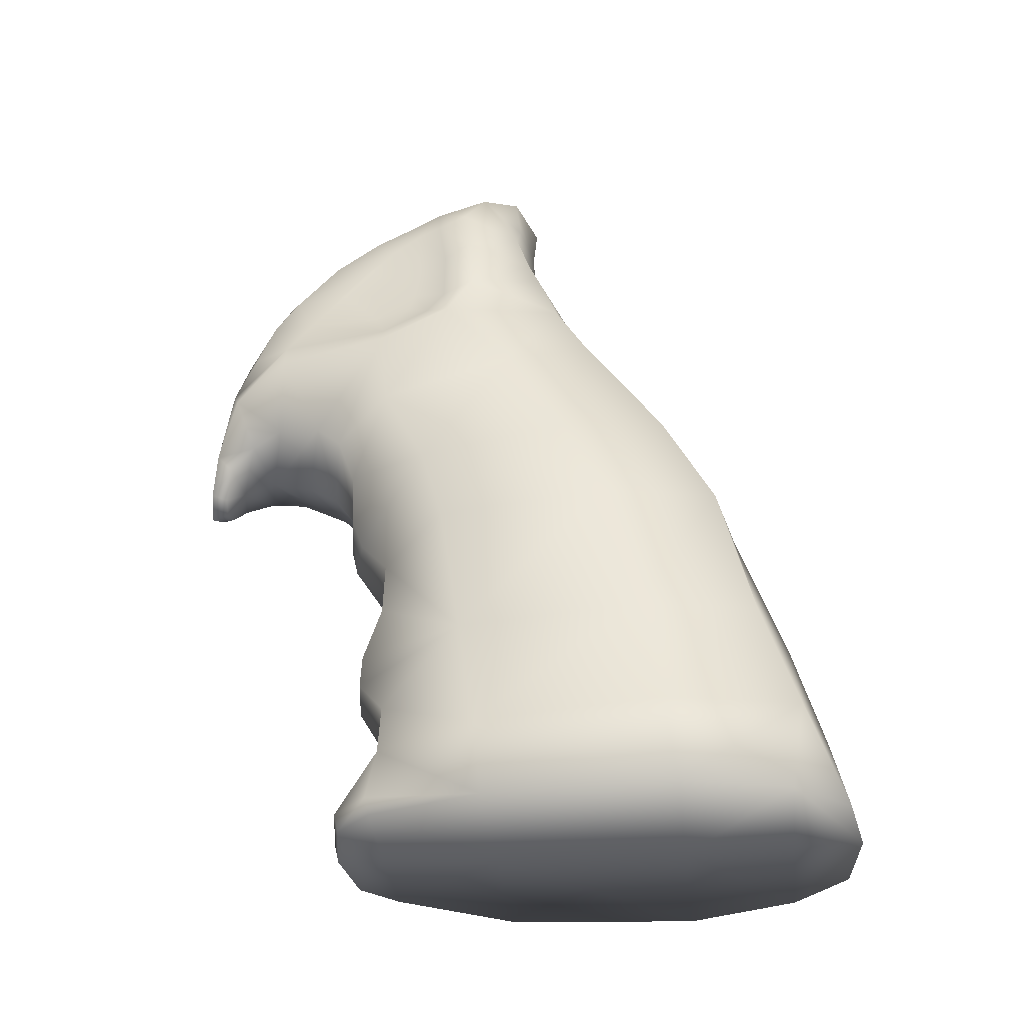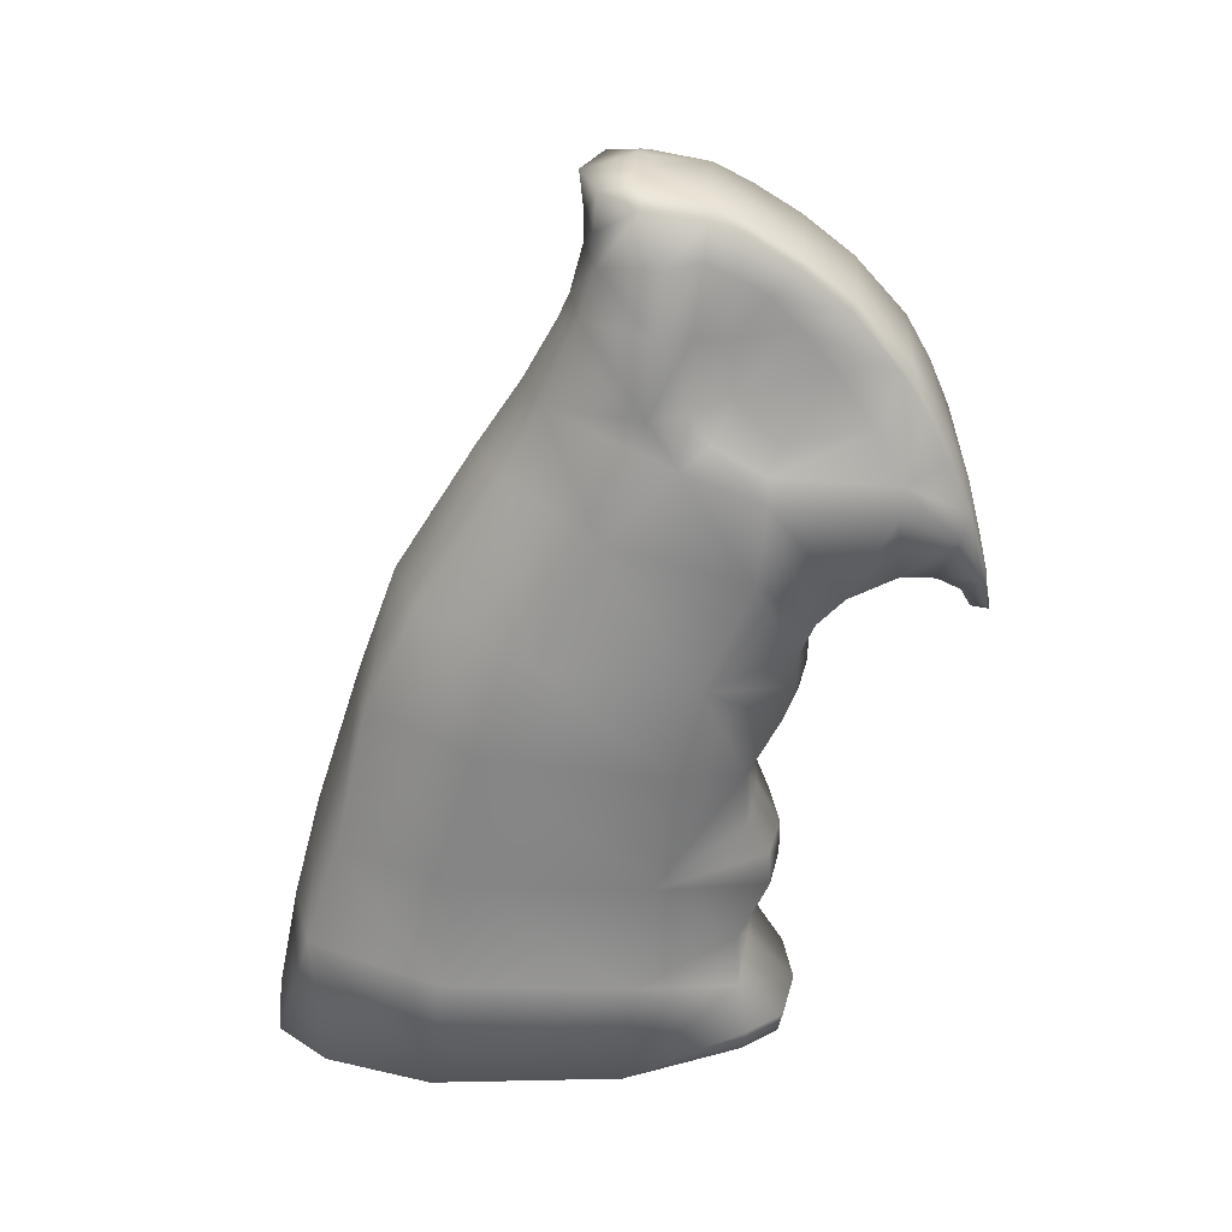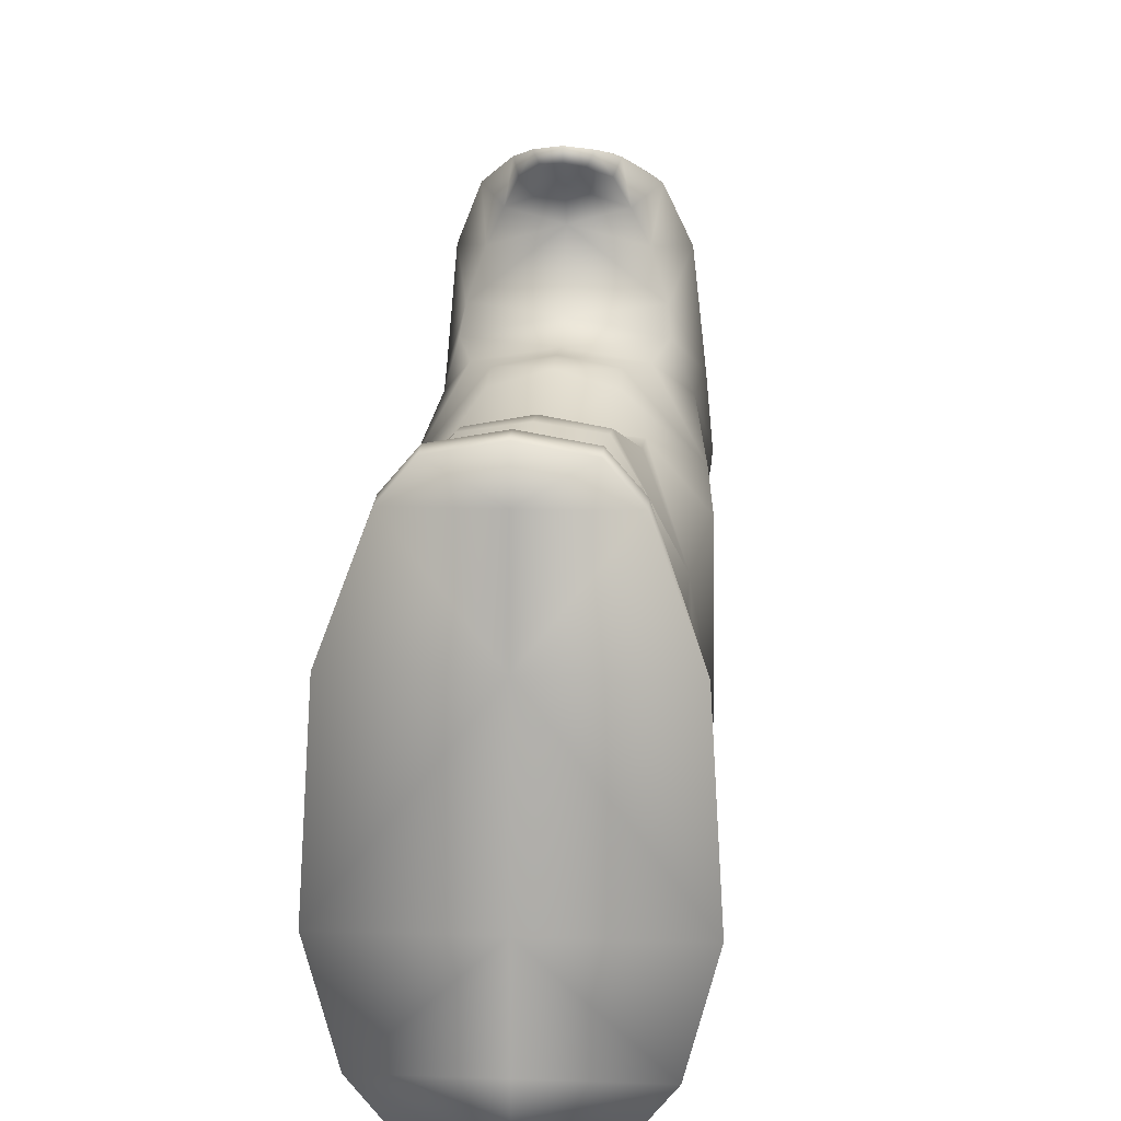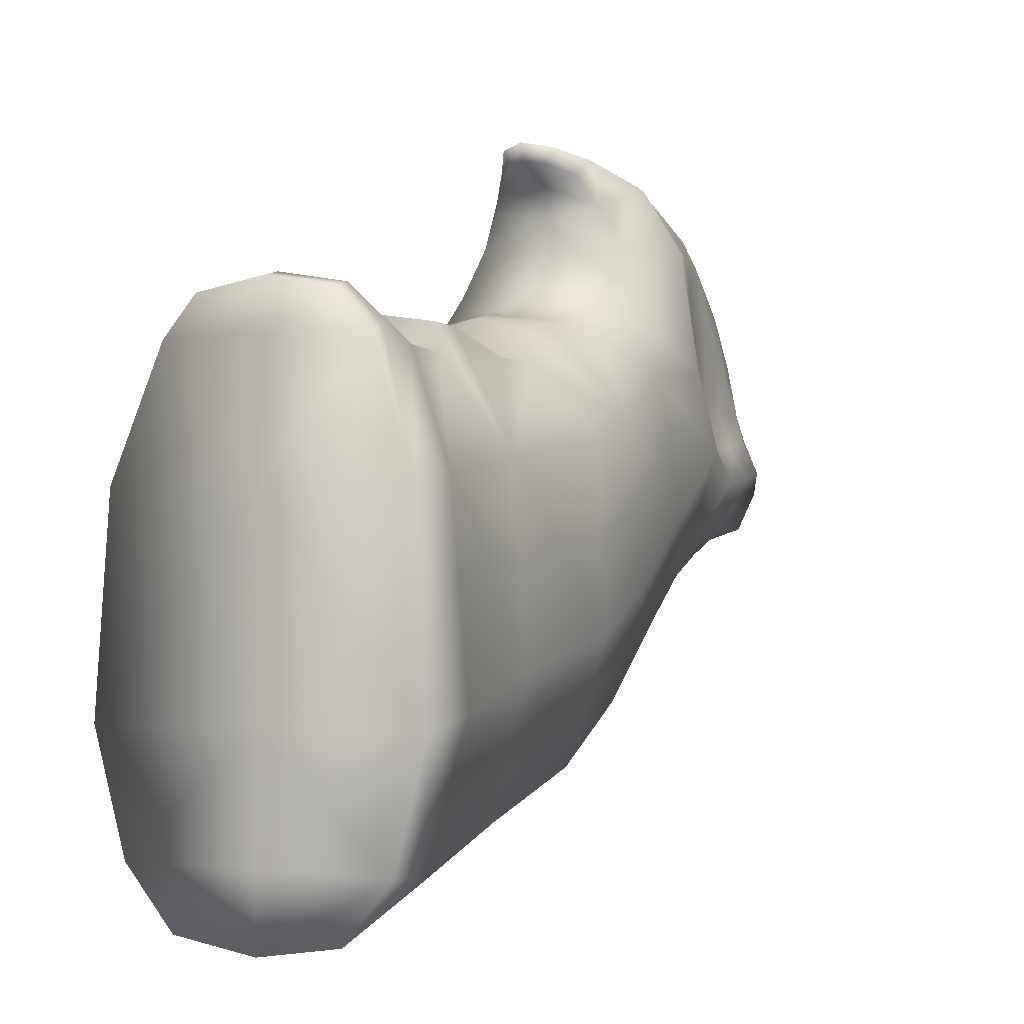
<metadata>
{"format":"obj","ext":"obj","renderer":"f3d","projection":"perspective","resolution":1024,"background":"white","views":[{"elev":-37.4,"azim":-83.4,"up":"+Z"},{"elev":28.0,"azim":93.3,"up":"+Z"},{"elev":12.3,"azim":-175.4,"up":"+Y"},{"elev":-1.0,"azim":-153.6,"up":"+Y"}]}
</metadata>
<code>
g 44MagRubberGrip:0
v -0.9595 1.413 -4.398
v -1.414 0.2213 -4.484
v -0.9595 1.462 -4.195
v 0.01219 1.413 -4.422
v -0.9595 1.413 -4.398
v -0.6387 1.783 -4.398
v 0.01219 1.896 -4.398
v 0.01219 1.896 -4.398
v -0.6387 1.783 -4.398
v -0.6387 1.831 -4.195
v 0.01219 1.944 -4.195
v -0.9131 1.364 -3.643
v 0.01219 1.455 -3.643
v -1.207 0.3372 -3.521
v -0.7739 -3.395 -4.504
v 0.01219 -3.521 -4.504
v 0.01219 -3.285 -3.33
v -0.8545 -3.016 -3.33
v -0.8501 1.348 -3.084
v 0.01219 1.437 -3.084
v -1.194 0.4998 -2.336
v 0.01219 -2.977 -2.158
v -0.9038 -2.645 -2.158
v -0.583 1.651 -2.623
v 0.01219 1.74 -2.623
v -0.583 1.634 -2.258
v 0.01219 1.739 -2.258
v -0.79 1.403 -1.797
v 0.01219 1.49 -1.797
v -0.79 1.387 -1.219
v 0.01219 1.474 -1.219
v -1.348 0.6929 -0.9512
v 0.01219 -2.475 -0.5908
v -0.8545 -2.295 -0.5908
v -0.5493 1.716 -0.7344
v 0.01219 1.873 -0.6914
v -1.272 0.9414 -0.04126
v 0.01219 -2.072 0.5205
v -0.8311 -1.751 0.5205
v -0.5493 1.838 -0.3706
v 0.01219 1.946 -0.3706
v -0.7764 1.823 0.07733
v 0.01219 1.953 0.07733
v -1.12 1.418 1.005
v 0.01219 -1.253 1.843
v -0.7417 -0.9146 1.843
v -0.9194 1.98 0.5059
v 0.01219 2.184 0.4014
v -0.8872 2.25 0.7642
v 0.01219 2.506 0.5977
v -1.2 1.503 1.835
v 0.01219 -0.8022 2.52
v -0.6729 -0.5542 2.52
v 0.01219 0.2213 -4.484
v 0.01219 -1.72 -4.527
v -1.535 -1.72 -4.527
v -1.414 0.2213 -4.484
v -1.535 -1.72 -4.527
v -1.343 -1.613 -3.461
v -1.297 -1.345 -2.281
v -1.37 -1.076 -0.8003
v -1.312 -0.6465 0.2052
v -1.174 -0.01132 1.39
v -1.264 0.7061 2.184
v 0.01219 -2.83 -4.512
v -1.239 -2.83 -4.512
v -1.239 -2.83 -4.512
v -1.072 2.682 1.68
v -0.7212 2.74 0.9229
v -0.8062 3.275 1.353
v -0.5493 3.092 0.8389
v -0.4658 3.539 0.8037
v -0.4001 3.373 0.6392
v -0.2554 3.623 0.4041
v -0.1821 3.463 0.3716
v -1.233 0.4094 2.643
v -0.6294 -0.3367 3.115
v -0.6616 -0.2223 3.361
v -1.135 0.4705 3.361
v -0.6416 -0.07001 3.844
v -1.017 0.5469 3.973
v -0.8081 0.3252 4.426
v -0.5068 -0.1029 4.113
v -0.583 -0.05978 4.527
v 0.01218 -0.2146 4.113
v 0.01219 -0.259 4.531
v -1.074 0.979 2.352
v -1.081 1.49 2.07
v -1.036 0.7798 2.643
v -0.9585 0.7876 3.318
v -0.854 0.8862 3.973
v -0.9956 2.682 1.97
v -0.6499 3.359 1.567
v -0.3672 3.568 0.8491
v -0.9692 1.213 2.508
v -0.9927 1.607 2.35
v -0.9165 1.155 2.764
v -0.8608 1.116 3.277
v -0.7378 0.9097 4.309
v -0.8276 1.154 3.855
v -0.1668 3.623 0.4839
v 0.01219 3.664 0.2402
v 0.01219 3.656 0.3552
v -0.8452 2.443 2.449
v -0.6763 1.241 4.184
v -0.7012 1.691 3.908
v -0.7837 1.473 3.654
v -0.7095 2.188 3.52
v -0.7891 1.733 3.371
v -0.729 2.65 2.955
v -0.7876 2.063 2.979
v -0.7388 2.908 2.557
v -0.7124 3.115 2.068
v -0.623 0.3477 4.527
v -0.6006 0.9126 4.43
v -0.1668 3.623 0.4839
v -0.3672 3.568 0.8491
v 0.01219 3.568 0.8491
v 0.01219 3.656 0.3552
v -0.6035 1.272 4.25
v -0.6157 1.752 3.947
v -0.6021 2.248 3.559
v -0.6021 2.752 2.996
v -0.584 2.992 2.572
v -0.6099 3.199 2.084
v 0.01218 0.3772 4.566
v -0.3054 0.3626 4.57
v -0.2747 0.2583 4.609
v 0.01218 0.2466 4.625
v 0.01219 -0.4695 3.115
v 0.01218 -0.355 3.361
v 0.01218 -0.2251 3.844
v 0.01219 2.953 0.7134
v 0.01219 3.299 0.5898
v 0.01219 3.488 0.302
v -0.623 0.3477 4.527
v -0.6006 0.9126 4.43
v 0.01218 0.9126 4.43
v 0.01218 1.272 4.25
v -0.6035 1.272 4.25
v 0.01218 1.752 3.947
v -0.6157 1.752 3.947
v 0.01218 2.248 3.559
v -0.6021 2.248 3.559
v 0.01218 2.752 2.996
v -0.6021 2.752 2.996
v -0.5615 0.27 4.551
v -0.2747 0.2583 4.609
v 0.01219 2.992 2.572
v -0.584 2.992 2.572
v 0.01219 3.199 2.084
v -0.6099 3.199 2.084
v 0.01219 3.391 1.576
v -0.6499 3.359 1.567
v 0.9839 1.413 -4.398
v 0.9839 1.462 -4.195
v 1.438 0.2213 -4.484
v 0.6631 1.783 -4.398
v 0.9839 1.413 -4.398
v 0.6631 1.831 -4.195
v 0.6631 1.783 -4.398
v 0.9375 1.364 -3.643
v 0.9375 1.364 -3.643
v 1.231 0.3372 -3.521
v 0.7983 -3.395 -4.504
v 0.8789 -3.016 -3.33
v 0.8745 1.348 -3.084
v 0.8745 1.348 -3.084
v 1.219 0.4998 -2.336
v 0.9282 -2.645 -2.158
v 0.6074 1.651 -2.623
v 0.6074 1.651 -2.623
v 0.6074 1.634 -2.258
v 0.6074 1.634 -2.258
v 0.8145 1.403 -1.797
v 0.8145 1.403 -1.797
v 0.8145 1.387 -1.219
v 0.8145 1.387 -1.219
v 1.372 0.6924 -0.9512
v 0.8789 -2.295 -0.5908
v 0.5737 1.716 -0.7344
v 0.5737 1.716 -0.7344
v 1.297 0.9414 -0.04123
v 0.8555 -1.751 0.5205
v 0.5737 1.838 -0.3706
v 0.5737 1.838 -0.3706
v 0.8008 1.823 0.07733
v 0.8008 1.823 0.07733
v 1.145 1.418 1.005
v 0.7661 -0.9145 1.843
v 0.9438 1.98 0.5059
v 0.9438 1.98 0.5059
v 0.9116 2.25 0.7642
v 0.9116 2.25 0.7642
v 1.225 1.503 1.835
v 0.6973 -0.5542 2.52
v 1.438 0.2213 -4.484
v 1.56 -1.72 -4.527
v 1.56 -1.72 -4.527
v 1.367 -1.613 -3.461
v 1.321 -1.345 -2.281
v 1.395 -1.076 -0.8003
v 1.336 -0.6465 0.2052
v 1.198 -0.01133 1.39
v 1.288 0.7061 2.184
v 1.264 -2.83 -4.512
v 0.8789 -3.016 -3.33
v 1.264 -2.83 -4.512
v 0.9282 -2.645 -2.158
v 0.8789 -2.295 -0.5908
v 0.8555 -1.751 0.5205
v 0.7661 -0.9145 1.843
v 0.6973 -0.5542 2.52
v 0.7456 2.74 0.9229
v 1.097 2.682 1.68
v 0.5737 3.092 0.8389
v 0.8306 3.275 1.353
v 0.4246 3.373 0.6392
v 0.4902 3.539 0.8037
v 0.2065 3.463 0.3716
v 0.2798 3.623 0.4041
v 1.258 0.4094 2.643
v 1.159 0.4705 3.361
v 0.686 -0.2223 3.361
v 0.6538 -0.3367 3.115
v 1.041 0.5469 3.973
v 0.666 -0.07 3.844
v 0.8325 0.3252 4.426
v 0.6074 -0.05978 4.527
v 0.5313 -0.1029 4.113
v 0.6074 -0.05978 4.527
v 0.5313 -0.1029 4.113
v 1.104 1.49 2.07
v 1.099 0.979 2.352
v 1.061 0.7798 2.643
v 0.9829 0.7876 3.318
v 0.8784 0.8862 3.973
v 1.021 2.682 1.97
v 0.6743 3.359 1.567
v 0.3914 3.568 0.8491
v 1.017 1.607 2.35
v 0.9937 1.213 2.508
v 0.9409 1.155 2.764
v 0.8853 1.116 3.277
v 0.7622 0.9097 4.309
v 0.8521 1.154 3.855
v 0.1912 3.623 0.4839
v 0.01219 3.664 0.2402
v 0.01219 3.656 0.3552
v 0.8696 2.443 2.449
v 0.7256 1.241 4.184
v 0.8081 1.473 3.654
v 0.7256 1.691 3.908
v 0.8135 1.733 3.371
v 0.7339 2.188 3.52
v 0.812 2.063 2.979
v 0.7534 2.65 2.955
v 0.7368 3.115 2.068
v 0.7632 2.908 2.557
v 0.625 0.9126 4.43
v 0.647 0.3477 4.527
v 0.1912 3.623 0.4839
v 0.3914 3.568 0.8491
v 0.6274 1.272 4.25
v 0.6401 1.752 3.947
v 0.6265 2.248 3.559
v 0.6265 2.752 2.996
v 0.6343 3.199 2.084
v 0.6084 2.992 2.572
v 0.2991 0.2583 4.609
v 0.3296 0.3626 4.57
v 0.6538 -0.3367 3.115
v 0.686 -0.2223 3.361
v 0.666 -0.07 3.844
v 0.7456 2.74 0.9229
v 0.5737 3.092 0.8389
v 0.4246 3.373 0.6392
v 0.01219 3.488 0.302
v 0.625 0.9126 4.43
v 0.6274 1.272 4.25
v 0.6401 1.752 3.947
v 0.6265 2.248 3.559
v 0.6265 2.752 2.996
v 0.5859 0.27 4.551
v 0.2991 0.2583 4.609
v 0.01218 0.2466 4.625
v 0.6084 2.992 2.572
v 0.6343 3.199 2.084
v 0.6743 3.359 1.567
v 0.7983 -3.395 -4.504
v 0.6631 1.783 -4.398
v 0.6631 1.831 -4.195
v 0.2065 3.463 0.3716
v 0.7983 -3.395 -4.504
v 0.01219 -3.521 -4.504
v -0.7739 -3.395 -4.504
v -0.5615 0.27 4.551
v 0.5859 0.27 4.551
v 0.647 0.3477 4.527
v 0.5859 0.27 4.551
f 101 103 102
f 102 74 101
f 94 101 74
f 75 74 102
f 102 135 75
f 74 75 73
f 73 72 74
f 74 72 94
f 134 73 75
f 75 135 134
f 72 73 71
f 71 73 134
f 93 94 72
f 71 70 72
f 72 70 93
f 134 135 293
f 70 71 69
f 134 133 71
f 69 71 133
f 276 133 134
f 293 277 134
f 134 277 276
f 69 68 70
f 92 93 70
f 70 68 92
f 68 69 49
f 49 69 133
f 113 93 92
f 93 113 125
f 112 113 92
f 125 113 112
f 275 133 276
f 133 50 49
f 133 275 193
f 193 50 133
f 49 51 68
f 88 92 68
f 68 51 88
f 104 92 88
f 92 104 112
f 49 50 48
f 48 47 49
f 51 49 47
f 48 50 193
f 112 124 125
f 110 112 104
f 123 124 112
f 112 110 123
f 193 191 48
f 47 48 43
f 43 48 191
f 88 96 104
f 104 111 110
f 111 104 96
f 87 88 51
f 95 96 88
f 88 87 95
f 96 97 111
f 96 95 97
f 97 95 87
f 110 111 109
f 109 111 97
f 109 108 110
f 122 123 110
f 110 108 122
f 191 187 43
f 87 89 97
f 97 98 109
f 98 97 89
f 108 109 107
f 107 109 98
f 107 106 108
f 122 108 106
f 106 107 100
f 98 100 107
f 89 90 98
f 100 98 90
f 106 121 122
f 100 105 106
f 121 106 105
f 90 91 100
f 99 105 100
f 100 91 99
f 90 89 76
f 76 79 90
f 91 90 79
f 79 81 91
f 99 91 81
f 105 120 121
f 105 99 115
f 115 120 105
f 81 82 99
f 114 115 99
f 99 82 114
f 80 81 79
f 81 80 82
f 78 79 76
f 79 78 80
f 82 80 83
f 114 82 84
f 83 84 82
f 84 147 114
f 80 78 131
f 83 80 132
f 131 132 80
f 84 83 85
f 132 85 83
f 85 86 84
f 148 84 86
f 84 148 147
f 274 132 131
f 132 274 232
f 232 85 132
f 231 86 85
f 85 232 231
f 130 131 78
f 131 273 274
f 273 131 130
f 86 231 285
f 285 286 86
f 86 286 148
f 231 300 285
f 130 272 273
f 272 130 52
f 52 130 77
f 78 77 130
f 52 196 272
f 76 77 78
f 53 77 76
f 77 53 52
f 190 196 52
f 52 53 46
f 46 45 52
f 52 45 190
f 63 46 53
f 64 53 76
f 53 64 63
f 64 76 89
f 184 190 45
f 45 46 39
f 46 63 62
f 62 39 46
f 39 38 45
f 45 38 184
f 37 62 63
f 44 63 64
f 63 44 37
f 64 51 44
f 89 87 64
f 51 64 87
f 180 184 38
f 38 39 34
f 39 62 61
f 61 34 39
f 32 61 62
f 62 37 32
f 34 33 38
f 38 33 180
f 37 44 42
f 47 44 51
f 42 44 47
f 30 32 37
f 42 40 37
f 35 37 40
f 37 35 30
f 21 32 30
f 61 32 21
f 21 60 61
f 34 61 60
f 33 34 23
f 60 23 34
f 170 180 33
f 23 22 33
f 33 22 170
f 41 40 42
f 43 42 47
f 42 43 41
f 36 35 40
f 40 41 36
f 31 30 35
f 35 36 31
f 30 31 29
f 29 28 30
f 30 28 21
f 60 21 14
f 14 59 60
f 23 60 59
f 22 23 18
f 59 18 23
f 166 170 22
f 18 17 22
f 22 17 166
f 36 41 185
f 187 185 41
f 41 43 187
f 31 36 181
f 185 181 36
f 29 31 177
f 181 177 31
f 58 59 14
f 18 59 58
f 28 29 27
f 177 175 29
f 27 29 175
f 17 18 15
f 15 18 67
f 58 67 18
f 165 166 17
f 15 16 17
f 17 16 165
f 175 173 27
f 14 2 58
f 25 27 173
f 26 27 25
f 27 26 28
f 173 171 25
f 25 24 26
f 24 25 20
f 20 25 171
f 24 21 26
f 26 21 28
f 2 14 12
f 19 12 14
f 14 21 19
f 20 19 24
f 19 21 24
f 13 12 19
f 19 20 13
f 13 20 167
f 171 167 20
f 12 3 2
f 1 2 3
f 12 13 11
f 11 10 12
f 10 3 12
f 11 13 162
f 167 162 13
f 9 1 3
f 3 10 9
f 8 9 10
f 10 11 8
f 8 11 160
f 162 160 11
f 160 161 8
f 248 249 247
f 247 221 248
f 221 247 240
f 248 221 220
f 220 278 248
f 218 220 221
f 240 219 221
f 221 219 218
f 219 240 239
f 216 218 219
f 219 217 216
f 239 217 219
f 214 216 217
f 217 215 214
f 238 215 217
f 217 239 238
f 194 214 215
f 215 195 194
f 233 195 215
f 215 238 233
f 258 238 239
f 239 268 258
f 238 258 259
f 259 258 268
f 233 238 250
f 259 250 238
f 192 194 195
f 268 269 259
f 250 259 257
f 267 257 259
f 259 269 267
f 195 189 192
f 189 195 205
f 234 205 195
f 195 233 234
f 242 234 233
f 233 241 242
f 250 241 233
f 241 250 256
f 257 256 250
f 188 192 189
f 234 242 243
f 241 243 242
f 256 243 241
f 205 234 235
f 243 235 234
f 257 267 266
f 254 256 257
f 266 255 257
f 257 255 254
f 243 256 254
f 188 189 183
f 205 204 189
f 183 189 204
f 235 243 244
f 254 244 243
f 252 254 255
f 244 254 252
f 255 253 252
f 253 255 266
f 183 186 188
f 266 265 253
f 246 252 253
f 252 246 244
f 244 236 235
f 236 244 246
f 253 251 246
f 251 253 265
f 182 186 183
f 178 182 183
f 204 203 183
f 179 183 203
f 183 179 178
f 265 264 251
f 246 237 236
f 245 237 246
f 246 251 245
f 251 264 260
f 260 245 251
f 178 179 169
f 203 202 179
f 169 179 202
f 169 176 178
f 223 236 237
f 226 237 245
f 237 226 223
f 245 228 226
f 261 228 245
f 245 260 261
f 223 226 227
f 226 228 227
f 174 176 169
f 230 227 228
f 228 229 230
f 229 228 261
f 261 284 229
f 227 224 223
f 222 223 224
f 236 223 222
f 224 225 222
f 222 235 236
f 235 222 205
f 205 222 213
f 213 222 225
f 204 205 213
f 172 174 169
f 213 212 204
f 203 204 212
f 168 172 169
f 212 211 203
f 202 203 211
f 168 169 164
f 202 201 169
f 164 169 201
f 201 202 210
f 211 210 202
f 164 163 168
f 201 200 164
f 210 209 201
f 200 201 209
f 163 164 157
f 164 200 199
f 199 157 164
f 199 200 207
f 209 207 200
f 207 208 199
f 157 156 163
f 292 163 156
f 155 156 157
f 291 292 156
f 156 155 291
f 290 208 207
f 206 294 295
f 295 65 206
f 206 65 55
f 55 198 206
f 55 65 66
f 66 65 295
f 295 296 66
f 66 56 55
f 54 55 56
f 198 55 54
f 54 197 198
f 56 57 54
f 159 197 54
f 54 4 159
f 5 4 54
f 54 57 5
f 158 159 4
f 4 5 6
f 4 7 158
f 6 7 4
f 116 117 118
f 118 119 116
f 262 119 118
f 153 118 117
f 263 118 153
f 118 263 262
f 117 154 153
f 153 289 263
f 153 154 152
f 152 151 153
f 153 151 288
f 288 289 153
f 151 152 150
f 150 149 151
f 151 149 287
f 287 288 151
f 145 149 150
f 287 149 145
f 150 146 145
f 145 283 287
f 143 145 146
f 283 145 143
f 146 144 143
f 143 282 283
f 141 143 144
f 282 143 141
f 144 142 141
f 141 281 282
f 141 142 140
f 140 139 141
f 141 139 280
f 280 281 141
f 139 140 137
f 137 138 139
f 139 138 279
f 279 280 139
f 279 138 126
f 126 138 137
f 137 127 126
f 136 127 137
f 126 127 128
f 297 128 127
f 127 136 297
f 128 129 126
f 126 129 270
f 126 271 279
f 270 271 126
f 271 299 279
f 298 299 271
f 271 270 298

</code>
